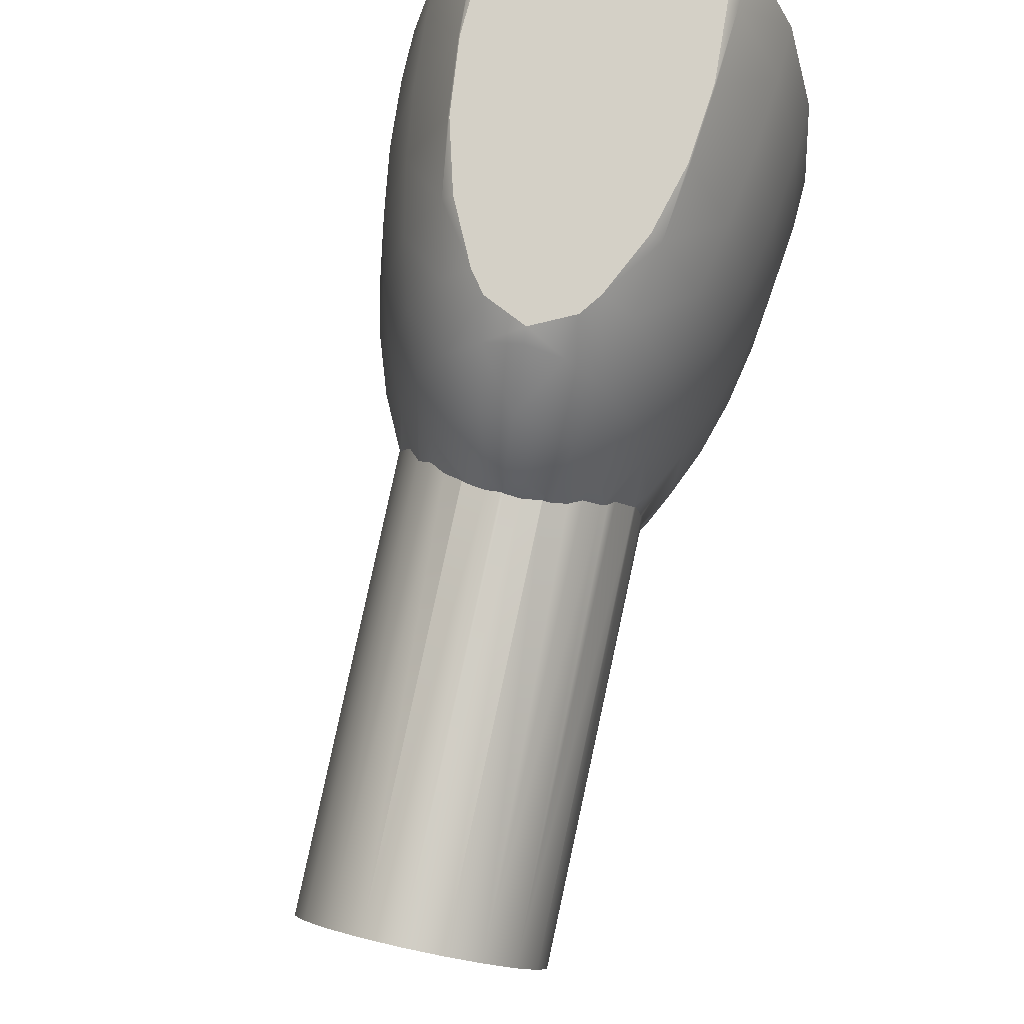
<metadata>
{"format":"obj","ext":"obj","renderer":"f3d","projection":"perspective","resolution":1024,"background":"white","views":[{"elev":64.3,"azim":-167.1,"up":"+Y"}]}
</metadata>
<code>
g default
v -0.276 -0.1687 1.178
v -0.2673 -0.1914 1.098
v 0.2578 -0.1914 1.098
v -0.2478 -0.2214 0.9915
v 0.2384 -0.2214 0.9915
v -0.202 -0.2653 0.8359
v -0.194 -0.2537 0.7969
v -0.1827 -0.2763 0.7969
v -0.2213 -0.25 0.8903
v 0.2118 -0.25 0.8903
v 0.2665 -0.1687 1.178
v -0.1702 -0.2192 0.7136
v 0.1202 -0.2998 0.7136
v -0.1297 -0.2998 0.7136
v 0.1926 -0.2653 0.8359
v 0.1732 -0.2763 0.7969
v -0.1071 -0.2604 0.6511
v -0.1224 -0.3023 0.7047
v 0.05005 -0.3156 0.6575
v 0.0104 -0.3184 0.6475
v 0.04887 -0.3084 0.6496
v 0.1846 -0.2537 0.7969
v 0.2178 -0.1239 0.7969
v -0.1592 0.4938 1.098
v -0.1742 0.4844 1.178
v -0.1433 0.5157 1.178
v -0.1726 0.4802 1.098
v 0.2403 -0.1384 0.8903
v -0.1648 0.4647 0.9915
v -0.1664 0.4631 0.9915
v 0.1497 0.4938 1.098
v -0.1307 0.08715 0.5852
v -0.1296 0.1009 0.5852
v -0.1231 0.09663 0.5784
v 0.1553 0.4647 0.9915
v 0.1338 0.5157 1.178
v 0.1678 -0.07568 0.6633
v 0.17 -0.05595 0.657
v 0.1662 -0.05595 0.657
v -0.05337 -0.4744 0.1346
v -0.1009 -0.4407 0.1237
v -0.000633 -0.2488 0.06151
v -0.1387 -0.3882 0.1067
v 0.1447 0.4372 0.8903
v -0.1542 0.4372 0.8903
v -0.000633 -0.486 0.1383
v -0.1629 -0.3221 0.08525
v 0.0521 -0.4744 0.1346
v 0.1182 0.4117 0.7969
v -0.1277 0.4117 0.7969
v -0.1713 -0.2488 0.06151
v -0.1249 0.3495 0.7136
v -0.086 0.389 0.7136
v -0.1047 0.2939 0.6425
v -0.06601 0.1466 0.5433
v -0.05727 0.164 0.5433
v -0.05398 0.155 0.54
v 0.09967 -0.4407 0.1237
v -0.06368 0.3812 0.6852
v -0.05727 0.3419 0.6425
v 0.07652 0.389 0.7136
v -0.1629 -0.1755 0.03777
v 0.1374 -0.3882 0.1067
v 0.0542 0.3812 0.6852
v 0.04537 0.1574 0.5409
v 0.04779 0.164 0.5433
v 0.05149 0.1567 0.5433
v -0.1387 -0.1093 0.01635
v 0.1617 -0.3221 0.08525
v -0.004738 0.3739 0.6584
v 0.09518 0.2939 0.6425
v 0.04779 0.3419 0.6425
v 0.1155 0.3495 0.7136
v -0.1009 -0.05687 -0.000645
v 0.17 -0.2488 0.06151
v -0.05337 -0.02317 -0.01156
v 0.1617 -0.1755 0.03777
v -0.000633 -0.01156 -0.01532
v 0.1374 -0.1093 0.01635
v 0.0521 -0.02317 -0.01156
v 0.09967 -0.05687 -0.000645
v -0.2789 -0.1573 1.178
v -0.2764 -0.1556 1.098
v -0.293 0.02008 1.178
v -0.2904 0.02008 1.098
v -0.2663 -0.1491 0.9915
v -0.2798 0.02008 0.9915
v -0.2498 -0.1384 0.8903
v -0.2789 0.1974 1.178
v -0.2764 0.1958 1.098
v -0.2624 0.02008 0.8903
v -0.2663 0.1893 0.9915
v -0.2387 0.02008 0.7969
v -0.2273 -0.1239 0.7969
v -0.1992 -0.1057 0.7136
v -0.238 0.3574 1.178
v -0.2358 0.3543 1.098
v -0.2498 0.1786 0.8903
v -0.147 -0.1857 0.6546
v 0.2669 -0.1556 1.098
v 0.2694 -0.1573 1.178
v -0.05953 -0.3156 0.6575
v -0.012 -0.319 0.6455
v -0.2273 0.3419 0.9915
v -0.2092 0.02008 0.7136
v -0.05783 -0.3052 0.6462
v -0.05337 -0.3082 0.6478
v -0.2273 0.164 0.7969
v 0.2569 -0.1491 0.9915
v 0.1129 -0.3023 0.7047
v 0.2809 0.02008 1.098
v 0.2835 0.02008 1.178
v -0.2132 0.3216 0.8903
v -0.1992 0.1459 0.7136
v 0.1607 -0.2192 0.7136
v 0.2703 0.02008 0.9915
v -0.194 0.2939 0.7969
v -0.1696 -0.04437 0.6425
v -0.1747 0.02008 0.6425
v -0.1608 0.02008 0.6219
v -0.1629 0.01489 0.6256
v -0.1664 0.1247 0.6425
v 0.2669 0.1958 1.098
v 0.2694 0.1974 1.178
v 0.253 0.02008 0.8903
v 0.1898 -0.1057 0.7136
v -0.1562 0.4351 0.8903
v -0.1702 0.2594 0.7136
v 0.0521 -0.307 0.6514
v 0.09967 -0.2672 0.6593
v 0.2569 0.1893 0.9915
v 0.2292 0.02008 0.7969
v -0.1423 0.219 0.6425
v -0.1423 0.3969 0.7969
v 0.2264 0.3543 1.098
v 0.2285 0.3574 1.178
v -0.111 0.1737 0.5852
v 0.1998 0.02008 0.7136
v 0.2403 0.1786 0.8903
v 0.2178 0.3419 0.9915
v 0.1632 0.4802 1.098
v 0.1647 0.4844 1.178
v 0.2178 0.164 0.7969
v -0.08191 0.2316 0.5852
v 0.1653 0.02008 0.6425
v 0.1628 -0.01118 0.6425
v 0.159 0.01613 0.6336
v 0.1584 0.02008 0.6323
v 0.1898 0.1459 0.7136
v 0.2037 0.3216 0.8903
v 0.1617 0.01736 0.6332
v 0.1485 0.05323 0.6216
v 0.1569 0.4631 0.9915
v 0.1569 0.1247 0.6425
v -0.04531 0.2687 0.5852
v -0.03236 0.1893 0.5433
v 0.1846 0.2939 0.7969
v -0.02756 0.1599 0.5343
v -0.004738 0.198 0.5433
v -0.004738 0.1653 0.5338
v 0.1467 0.4351 0.8903
v -0.004738 0.2815 0.5852
v 0.1607 0.2594 0.7136
v 0.1015 0.1737 0.5852
v 0.1199 0.1018 0.5852
v 0.09967 0.129 0.5733
v 0.07837 0.1403 0.5566
v 0.01843 0.162 0.5349
v 0.02288 0.1893 0.5433
v 0.1328 0.219 0.6425
v -0.004738 0.3585 0.6425
v 0.03583 0.2687 0.5852
v 0.1328 0.3969 0.7969
v 0.07244 0.2316 0.5852
v -0.1387 -0.2091 0.6596
v -0.1009 -0.2692 0.6534
v -0.1685 -0.08587 0.647
v -0.1629 -0.1358 0.6604
v -0.1713 -0.05876 0.6483
v 0.1422 -0.1925 0.6665
v 0.1617 -0.1315 0.6736
v 0.1663 -0.09053 0.6627
v 0.1374 -0.206 0.6694
v 0.09997 -0.2668 0.6592
v -0.1387 0.07837 0.596
v -0.08433 0.1352 0.5523
v -0.1009 0.1264 0.5653
v -0.05337 0.1555 0.54
v -0.000633 0.1665 0.5345
v 0.1205 0.1011 0.5858
v 0.1374 0.08246 0.6086
v 0.0521 0.1567 0.5437
v -0.000633 -0.3003 0.7117
g pCylinder23
f 6 7 8
f 7 12 8
f 8 12 14
f 11 1 3
f 1 2 3
f 3 2 5
f 2 4 5
f 5 4 10
f 4 9 10
f 10 9 15
f 9 6 15
f 15 6 16
f 6 8 16
f 16 8 13
f 8 14 13
f 20 19 193
f 103 193 102
f 19 110 193
f 102 193 18
f 110 13 193
f 13 14 193
f 14 18 193
f 21 19 20
f 16 22 15
f 28 10 23
f 10 15 23
f 15 22 23
f 26 24 25
f 25 24 27
f 30 27 29
f 27 24 29
f 32 33 34
f 37 38 39
f 40 41 42
f 41 43 42
f 46 40 42
f 43 47 42
f 48 46 42
f 47 51 42
f 52 53 54
f 53 59 54
f 54 59 60
f 55 56 57
f 58 48 42
f 51 62 42
f 63 58 42
f 26 36 24
f 36 31 24
f 24 31 29
f 31 35 29
f 29 35 45
f 35 44 45
f 45 44 50
f 44 49 50
f 50 49 53
f 49 61 53
f 53 61 59
f 61 64 59
f 59 64 70
f 65 66 67
f 62 68 42
f 69 63 42
f 73 71 61
f 61 71 64
f 71 72 64
f 68 74 42
f 75 69 42
f 74 76 42
f 77 75 42
f 76 78 42
f 79 77 42
f 78 80 42
f 81 79 42
f 80 81 42
f 82 83 1
f 1 83 2
f 85 83 84
f 84 83 82
f 83 86 2
f 2 86 4
f 83 85 86
f 86 85 87
f 86 88 4
f 4 88 9
f 89 90 84
f 84 90 85
f 86 87 88
f 88 87 91
f 90 92 85
f 85 92 87
f 88 91 94
f 94 91 93
f 7 94 12
f 12 94 95
f 96 97 89
f 89 97 90
f 92 98 87
f 87 98 91
f 99 175 12
f 12 175 14
f 14 175 18
f 175 17 18
f 3 100 11
f 11 100 101
f 97 104 90
f 90 104 92
f 94 93 95
f 95 93 105
f 106 107 102
f 102 107 103
f 98 108 91
f 91 108 93
f 5 109 3
f 3 109 100
f 101 100 112
f 112 100 111
f 25 27 96
f 96 27 97
f 104 113 92
f 92 113 98
f 10 28 5
f 5 28 109
f 108 114 93
f 93 114 105
f 13 115 16
f 16 115 22
f 100 109 111
f 111 109 116
f 27 30 97
f 97 30 104
f 113 117 98
f 98 117 108
f 120 121 119
f 118 119 121
f 114 122 105
f 105 122 119
f 111 123 112
f 112 123 124
f 109 28 116
f 116 28 125
f 22 115 23
f 23 115 126
f 30 127 104
f 104 127 113
f 117 128 108
f 108 128 114
f 48 58 129
f 129 58 130
f 123 111 131
f 131 111 116
f 28 23 125
f 125 23 132
f 128 133 114
f 114 133 122
f 127 134 113
f 113 134 117
f 127 30 45
f 45 30 29
f 123 135 124
f 124 135 136
f 133 137 122
f 122 137 33
f 23 126 132
f 132 126 138
f 134 52 117
f 117 52 128
f 131 116 139
f 139 116 125
f 127 45 134
f 50 134 45
f 52 54 128
f 128 54 133
f 135 123 140
f 140 123 131
f 135 141 136
f 136 141 142
f 139 125 143
f 143 125 132
f 54 144 133
f 133 144 137
f 36 142 31
f 31 142 141
f 52 134 53
f 53 134 50
f 146 147 145
f 145 147 148
f 143 132 149
f 149 132 138
f 140 131 150
f 150 131 139
f 147 151 148
f 151 152 148
f 141 135 153
f 153 135 140
f 149 138 154
f 154 138 145
f 153 35 141
f 31 141 35
f 155 156 144
f 144 156 56
f 60 155 54
f 54 155 144
f 150 139 157
f 157 139 143
f 158 156 160
f 160 156 159
f 153 140 161
f 161 140 150
f 162 159 155
f 155 159 156
f 157 143 163
f 163 143 149
f 35 153 44
f 44 153 161
f 165 166 164
f 164 166 167
f 169 66 168
f 168 66 65
f 163 149 170
f 170 149 154
f 171 162 60
f 60 162 155
f 171 60 70
f 70 60 59
f 162 172 159
f 159 172 169
f 161 150 173
f 173 150 157
f 172 174 169
f 169 174 66
f 151 38 77
f 77 38 75
f 161 173 44
f 44 173 49
f 71 170 174
f 174 170 164
f 171 72 162
f 162 72 172
f 173 157 73
f 73 157 163
f 73 163 71
f 71 163 170
f 64 72 70
f 70 72 171
f 72 71 172
f 172 71 174
f 49 173 61
f 61 173 73
f 88 94 9
f 9 94 6
f 94 7 6
f 17 176 18
f 106 102 176
f 18 176 102
f 177 178 95
f 95 178 12
f 12 178 99
f 176 41 106
f 107 106 40
f 41 40 106
f 47 178 51
f 179 51 177
f 51 178 177
f 62 51 121
f 179 118 51
f 121 51 118
f 182 126 181
f 126 115 181
f 115 180 181
f 183 184 63
f 130 58 184
f 58 63 184
f 121 120 62
f 62 120 68
f 185 68 120
f 186 187 137
f 33 137 34
f 137 187 34
f 181 180 69
f 183 63 180
f 63 69 180
f 151 147 38
f 147 146 38
f 38 146 39
f 137 144 186
f 186 144 55
f 144 56 55
f 57 56 188
f 158 188 156
f 56 156 188
f 160 159 189
f 159 169 189
f 169 168 189
f 154 190 170
f 190 165 170
f 165 164 170
f 151 77 152
f 77 79 152
f 152 79 191
f 166 81 167
f 81 80 167
f 80 192 167
f 175 43 17
f 176 17 41
f 43 41 17
f 95 105 177
f 119 118 105
f 177 105 179
f 105 118 179
f 184 110 130
f 21 129 19
f 19 129 110
f 129 130 110
f 178 47 99
f 47 43 99
f 43 175 99
f 180 115 183
f 115 13 183
f 13 110 183
f 110 184 183
f 119 122 120
f 120 122 185
f 185 122 32
f 122 33 32
f 185 32 68
f 32 34 68
f 68 34 74
f 187 74 34
f 69 75 181
f 38 37 75
f 37 182 75
f 182 181 75
f 190 154 191
f 145 148 154
f 148 152 154
f 154 152 191
f 167 192 164
f 67 66 192
f 174 164 66
f 164 192 66
f 189 78 160
f 188 158 76
f 76 158 78
f 78 158 160
f 191 79 190
f 190 79 165
f 79 81 165
f 81 166 165
f 126 182 138
f 145 138 146
f 146 138 39
f 182 37 138
f 138 37 39
f 187 186 74
f 186 55 74
f 55 57 74
f 188 76 57
f 76 74 57
f 192 80 67
f 67 80 65
f 65 80 168
f 80 78 168
f 78 189 168
f 193 46 20
f 129 21 48
f 48 21 46
f 46 21 20
f 193 103 46
f 107 40 103
f 40 46 103
f 11 101 1
f 101 112 1
f 1 112 82
f 82 112 84
f 112 124 84
f 84 124 89
f 124 136 89
f 89 136 96
f 136 142 96
f 96 142 25
f 142 36 25
f 36 26 25
g default
v -0.276 -0.1687 1.178
v -0.2673 -0.1914 1.098
v 0.2578 -0.1914 1.098
v -0.2478 -0.2214 0.9915
v 0.2384 -0.2214 0.9915
v -0.202 -0.2653 0.8359
v -0.194 -0.2537 0.7969
v -0.1827 -0.2763 0.7969
v -0.2213 -0.25 0.8903
v 0.2118 -0.25 0.8903
v 0.2665 -0.1687 1.178
v -0.1702 -0.2192 0.7136
v 0.1202 -0.2998 0.7136
v -0.1297 -0.2998 0.7136
v 0.1926 -0.2653 0.8359
v 0.1732 -0.2763 0.7969
v -0.1071 -0.2604 0.6511
v -0.1224 -0.3023 0.7047
v 0.05005 -0.3156 0.6575
v 0.0104 -0.3184 0.6475
v 0.04887 -0.3084 0.6496
v 0.1846 -0.2537 0.7969
v 0.2178 -0.1239 0.7969
v -0.1592 0.4938 1.098
v -0.1742 0.4844 1.178
v -0.1433 0.5157 1.178
v -0.1726 0.4802 1.098
v 0.2403 -0.1384 0.8903
v -0.1648 0.4647 0.9915
v -0.1664 0.4631 0.9915
v 0.1497 0.4938 1.098
v -0.1307 0.08715 0.5852
v -0.1296 0.1009 0.5852
v -0.1231 0.09663 0.5784
v 0.1553 0.4647 0.9915
v 0.1338 0.5157 1.178
v 0.1678 -0.07568 0.6633
v 0.17 -0.05595 0.657
v 0.1662 -0.05595 0.657
v -0.05337 -0.4744 0.1346
v -0.1009 -0.4407 0.1237
v -0.000633 -0.2488 0.06151
v -0.1387 -0.3882 0.1067
v 0.1447 0.4372 0.8903
v -0.1542 0.4372 0.8903
v -0.000633 -0.486 0.1383
v -0.1629 -0.3221 0.08525
v 0.0521 -0.4744 0.1346
v 0.1182 0.4117 0.7969
v -0.1277 0.4117 0.7969
v -0.1713 -0.2488 0.06151
v -0.1249 0.3495 0.7136
v -0.086 0.389 0.7136
v -0.1047 0.2939 0.6425
v -0.06601 0.1466 0.5433
v -0.05727 0.164 0.5433
v -0.05398 0.155 0.54
v 0.09967 -0.4407 0.1237
v -0.06368 0.3812 0.6852
v -0.05727 0.3419 0.6425
v 0.07652 0.389 0.7136
v -0.1629 -0.1755 0.03777
v 0.1374 -0.3882 0.1067
v 0.0542 0.3812 0.6852
v 0.04537 0.1574 0.5409
v 0.04779 0.164 0.5433
v 0.05149 0.1567 0.5433
v -0.1387 -0.1093 0.01635
v 0.1617 -0.3221 0.08525
v -0.004738 0.3739 0.6584
v 0.09518 0.2939 0.6425
v 0.04779 0.3419 0.6425
v 0.1155 0.3495 0.7136
v -0.1009 -0.05687 -0.000645
v 0.17 -0.2488 0.06151
v -0.05337 -0.02317 -0.01156
v 0.1617 -0.1755 0.03777
v -0.000633 -0.01156 -0.01532
v 0.1374 -0.1093 0.01635
v 0.0521 -0.02317 -0.01156
v 0.09967 -0.05687 -0.000645
v -0.2789 -0.1573 1.178
v -0.2764 -0.1556 1.098
v -0.293 0.02008 1.178
v -0.2904 0.02008 1.098
v -0.2663 -0.1491 0.9915
v -0.2798 0.02008 0.9915
v -0.2498 -0.1384 0.8903
v -0.2789 0.1974 1.178
v -0.2764 0.1958 1.098
v -0.2624 0.02008 0.8903
v -0.2663 0.1893 0.9915
v -0.2387 0.02008 0.7969
v -0.2273 -0.1239 0.7969
v -0.1992 -0.1057 0.7136
v -0.238 0.3574 1.178
v -0.2358 0.3543 1.098
v -0.2498 0.1786 0.8903
v -0.147 -0.1857 0.6546
v 0.2669 -0.1556 1.098
v 0.2694 -0.1573 1.178
v -0.05953 -0.3156 0.6575
v -0.012 -0.319 0.6455
v -0.2273 0.3419 0.9915
v -0.2092 0.02008 0.7136
v -0.05783 -0.3052 0.6462
v -0.05337 -0.3082 0.6478
v -0.2273 0.164 0.7969
v 0.2569 -0.1491 0.9915
v 0.1129 -0.3023 0.7047
v 0.2809 0.02008 1.098
v 0.2835 0.02008 1.178
v -0.2132 0.3216 0.8903
v -0.1992 0.1459 0.7136
v 0.1607 -0.2192 0.7136
v 0.2703 0.02008 0.9915
v -0.194 0.2939 0.7969
v -0.1696 -0.04437 0.6425
v -0.1747 0.02008 0.6425
v -0.1608 0.02008 0.6219
v -0.1629 0.01489 0.6256
v -0.1664 0.1247 0.6425
v 0.2669 0.1958 1.098
v 0.2694 0.1974 1.178
v 0.253 0.02008 0.8903
v 0.1898 -0.1057 0.7136
v -0.1562 0.4351 0.8903
v -0.1702 0.2594 0.7136
v 0.0521 -0.307 0.6514
v 0.09967 -0.2672 0.6593
v 0.2569 0.1893 0.9915
v 0.2292 0.02008 0.7969
v -0.1423 0.219 0.6425
v -0.1423 0.3969 0.7969
v 0.2264 0.3543 1.098
v 0.2285 0.3574 1.178
v -0.111 0.1737 0.5852
v 0.1998 0.02008 0.7136
v 0.2403 0.1786 0.8903
v 0.2178 0.3419 0.9915
v 0.1632 0.4802 1.098
v 0.1647 0.4844 1.178
v 0.2178 0.164 0.7969
v -0.08191 0.2316 0.5852
v 0.1653 0.02008 0.6425
v 0.1628 -0.01118 0.6425
v 0.159 0.01613 0.6336
v 0.1584 0.02008 0.6323
v 0.1898 0.1459 0.7136
v 0.2037 0.3216 0.8903
v 0.1617 0.01736 0.6332
v 0.1485 0.05323 0.6216
v 0.1569 0.4631 0.9915
v 0.1569 0.1247 0.6425
v -0.04531 0.2687 0.5852
v -0.03236 0.1893 0.5433
v 0.1846 0.2939 0.7969
v -0.02756 0.1599 0.5343
v -0.004738 0.198 0.5433
v -0.004738 0.1653 0.5338
v 0.1467 0.4351 0.8903
v -0.004738 0.2815 0.5852
v 0.1607 0.2594 0.7136
v 0.1015 0.1737 0.5852
v 0.1199 0.1018 0.5852
v 0.09967 0.129 0.5733
v 0.07837 0.1403 0.5566
v 0.01843 0.162 0.5349
v 0.02288 0.1893 0.5433
v 0.1328 0.219 0.6425
v -0.004738 0.3585 0.6425
v 0.03583 0.2687 0.5852
v 0.1328 0.3969 0.7969
v 0.07244 0.2316 0.5852
v -0.1387 -0.2091 0.6596
v -0.1009 -0.2692 0.6534
v -0.1685 -0.08587 0.647
v -0.1629 -0.1358 0.6604
v -0.1713 -0.05876 0.6483
v 0.1422 -0.1925 0.6665
v 0.1617 -0.1315 0.6736
v 0.1663 -0.09053 0.6627
v 0.1374 -0.206 0.6694
v 0.09997 -0.2668 0.6592
v -0.1387 0.07837 0.596
v -0.08433 0.1352 0.5523
v -0.1009 0.1264 0.5653
v -0.05337 0.1555 0.54
v -0.000633 0.1665 0.5345
v 0.1205 0.1011 0.5858
v 0.1374 0.08246 0.6086
v 0.0521 0.1567 0.5437
v -0.000633 -0.3003 0.7117
g pCylinder23
f 199 200 201
f 200 205 201
f 201 205 207
f 204 194 196
f 194 195 196
f 196 195 198
f 195 197 198
f 198 197 203
f 197 202 203
f 203 202 208
f 202 199 208
f 208 199 209
f 199 201 209
f 209 201 206
f 201 207 206
f 213 212 386
f 296 386 295
f 212 303 386
f 295 386 211
f 303 206 386
f 206 207 386
f 207 211 386
f 214 212 213
f 209 215 208
f 221 203 216
f 203 208 216
f 208 215 216
f 219 217 218
f 218 217 220
f 223 220 222
f 220 217 222
f 225 226 227
f 230 231 232
f 233 234 235
f 234 236 235
f 239 233 235
f 236 240 235
f 241 239 235
f 240 244 235
f 245 246 247
f 246 252 247
f 247 252 253
f 248 249 250
f 251 241 235
f 244 255 235
f 256 251 235
f 219 229 217
f 229 224 217
f 217 224 222
f 224 228 222
f 222 228 238
f 228 237 238
f 238 237 243
f 237 242 243
f 243 242 246
f 242 254 246
f 246 254 252
f 254 257 252
f 252 257 263
f 258 259 260
f 255 261 235
f 262 256 235
f 266 264 254
f 254 264 257
f 264 265 257
f 261 267 235
f 268 262 235
f 267 269 235
f 270 268 235
f 269 271 235
f 272 270 235
f 271 273 235
f 274 272 235
f 273 274 235
f 275 276 194
f 194 276 195
f 278 276 277
f 277 276 275
f 276 279 195
f 195 279 197
f 276 278 279
f 279 278 280
f 279 281 197
f 197 281 202
f 282 283 277
f 277 283 278
f 279 280 281
f 281 280 284
f 283 285 278
f 278 285 280
f 281 284 287
f 287 284 286
f 200 287 205
f 205 287 288
f 289 290 282
f 282 290 283
f 285 291 280
f 280 291 284
f 292 368 205
f 205 368 207
f 207 368 211
f 368 210 211
f 196 293 204
f 204 293 294
f 290 297 283
f 283 297 285
f 287 286 288
f 288 286 298
f 299 300 295
f 295 300 296
f 291 301 284
f 284 301 286
f 198 302 196
f 196 302 293
f 294 293 305
f 305 293 304
f 218 220 289
f 289 220 290
f 297 306 285
f 285 306 291
f 203 221 198
f 198 221 302
f 301 307 286
f 286 307 298
f 206 308 209
f 209 308 215
f 293 302 304
f 304 302 309
f 220 223 290
f 290 223 297
f 306 310 291
f 291 310 301
f 313 314 312
f 311 312 314
f 307 315 298
f 298 315 312
f 304 316 305
f 305 316 317
f 302 221 309
f 309 221 318
f 215 308 216
f 216 308 319
f 223 320 297
f 297 320 306
f 310 321 301
f 301 321 307
f 241 251 322
f 322 251 323
f 316 304 324
f 324 304 309
f 221 216 318
f 318 216 325
f 321 326 307
f 307 326 315
f 320 327 306
f 306 327 310
f 320 223 238
f 238 223 222
f 316 328 317
f 317 328 329
f 326 330 315
f 315 330 226
f 216 319 325
f 325 319 331
f 327 245 310
f 310 245 321
f 324 309 332
f 332 309 318
f 320 238 327
f 243 327 238
f 245 247 321
f 321 247 326
f 328 316 333
f 333 316 324
f 328 334 329
f 329 334 335
f 332 318 336
f 336 318 325
f 247 337 326
f 326 337 330
f 229 335 224
f 224 335 334
f 245 327 246
f 246 327 243
f 339 340 338
f 338 340 341
f 336 325 342
f 342 325 331
f 333 324 343
f 343 324 332
f 340 344 341
f 344 345 341
f 334 328 346
f 346 328 333
f 342 331 347
f 347 331 338
f 346 228 334
f 224 334 228
f 348 349 337
f 337 349 249
f 253 348 247
f 247 348 337
f 343 332 350
f 350 332 336
f 351 349 353
f 353 349 352
f 346 333 354
f 354 333 343
f 355 352 348
f 348 352 349
f 350 336 356
f 356 336 342
f 228 346 237
f 237 346 354
f 358 359 357
f 357 359 360
f 362 259 361
f 361 259 258
f 356 342 363
f 363 342 347
f 364 355 253
f 253 355 348
f 364 253 263
f 263 253 252
f 355 365 352
f 352 365 362
f 354 343 366
f 366 343 350
f 365 367 362
f 362 367 259
f 344 231 270
f 270 231 268
f 354 366 237
f 237 366 242
f 264 363 367
f 367 363 357
f 364 265 355
f 355 265 365
f 366 350 266
f 266 350 356
f 266 356 264
f 264 356 363
f 257 265 263
f 263 265 364
f 265 264 365
f 365 264 367
f 242 366 254
f 254 366 266
f 281 287 202
f 202 287 199
f 287 200 199
f 210 369 211
f 299 295 369
f 211 369 295
f 370 371 288
f 288 371 205
f 205 371 292
f 369 234 299
f 300 299 233
f 234 233 299
f 240 371 244
f 372 244 370
f 244 371 370
f 255 244 314
f 372 311 244
f 314 244 311
f 375 319 374
f 319 308 374
f 308 373 374
f 376 377 256
f 323 251 377
f 251 256 377
f 314 313 255
f 255 313 261
f 378 261 313
f 379 380 330
f 226 330 227
f 330 380 227
f 374 373 262
f 376 256 373
f 256 262 373
f 344 340 231
f 340 339 231
f 231 339 232
f 330 337 379
f 379 337 248
f 337 249 248
f 250 249 381
f 351 381 349
f 249 349 381
f 353 352 382
f 352 362 382
f 362 361 382
f 347 383 363
f 383 358 363
f 358 357 363
f 344 270 345
f 270 272 345
f 345 272 384
f 359 274 360
f 274 273 360
f 273 385 360
f 368 236 210
f 369 210 234
f 236 234 210
f 288 298 370
f 312 311 298
f 370 298 372
f 298 311 372
f 377 303 323
f 214 322 212
f 212 322 303
f 322 323 303
f 371 240 292
f 240 236 292
f 236 368 292
f 373 308 376
f 308 206 376
f 206 303 376
f 303 377 376
f 312 315 313
f 313 315 378
f 378 315 225
f 315 226 225
f 378 225 261
f 225 227 261
f 261 227 267
f 380 267 227
f 262 268 374
f 231 230 268
f 230 375 268
f 375 374 268
f 383 347 384
f 338 341 347
f 341 345 347
f 347 345 384
f 360 385 357
f 260 259 385
f 367 357 259
f 357 385 259
f 382 271 353
f 381 351 269
f 269 351 271
f 271 351 353
f 384 272 383
f 383 272 358
f 272 274 358
f 274 359 358
f 319 375 331
f 338 331 339
f 339 331 232
f 375 230 331
f 331 230 232
f 380 379 267
f 379 248 267
f 248 250 267
f 381 269 250
f 269 267 250
f 385 273 260
f 260 273 258
f 258 273 361
f 273 271 361
f 271 382 361
f 386 239 213
f 322 214 241
f 241 214 239
f 239 214 213
f 386 296 239
f 300 233 296
f 233 239 296
f 204 294 194
f 294 305 194
f 194 305 275
f 275 305 277
f 305 317 277
f 277 317 282
f 317 329 282
f 282 329 289
f 329 335 289
f 289 335 218
f 335 229 218
f 229 219 218

</code>
